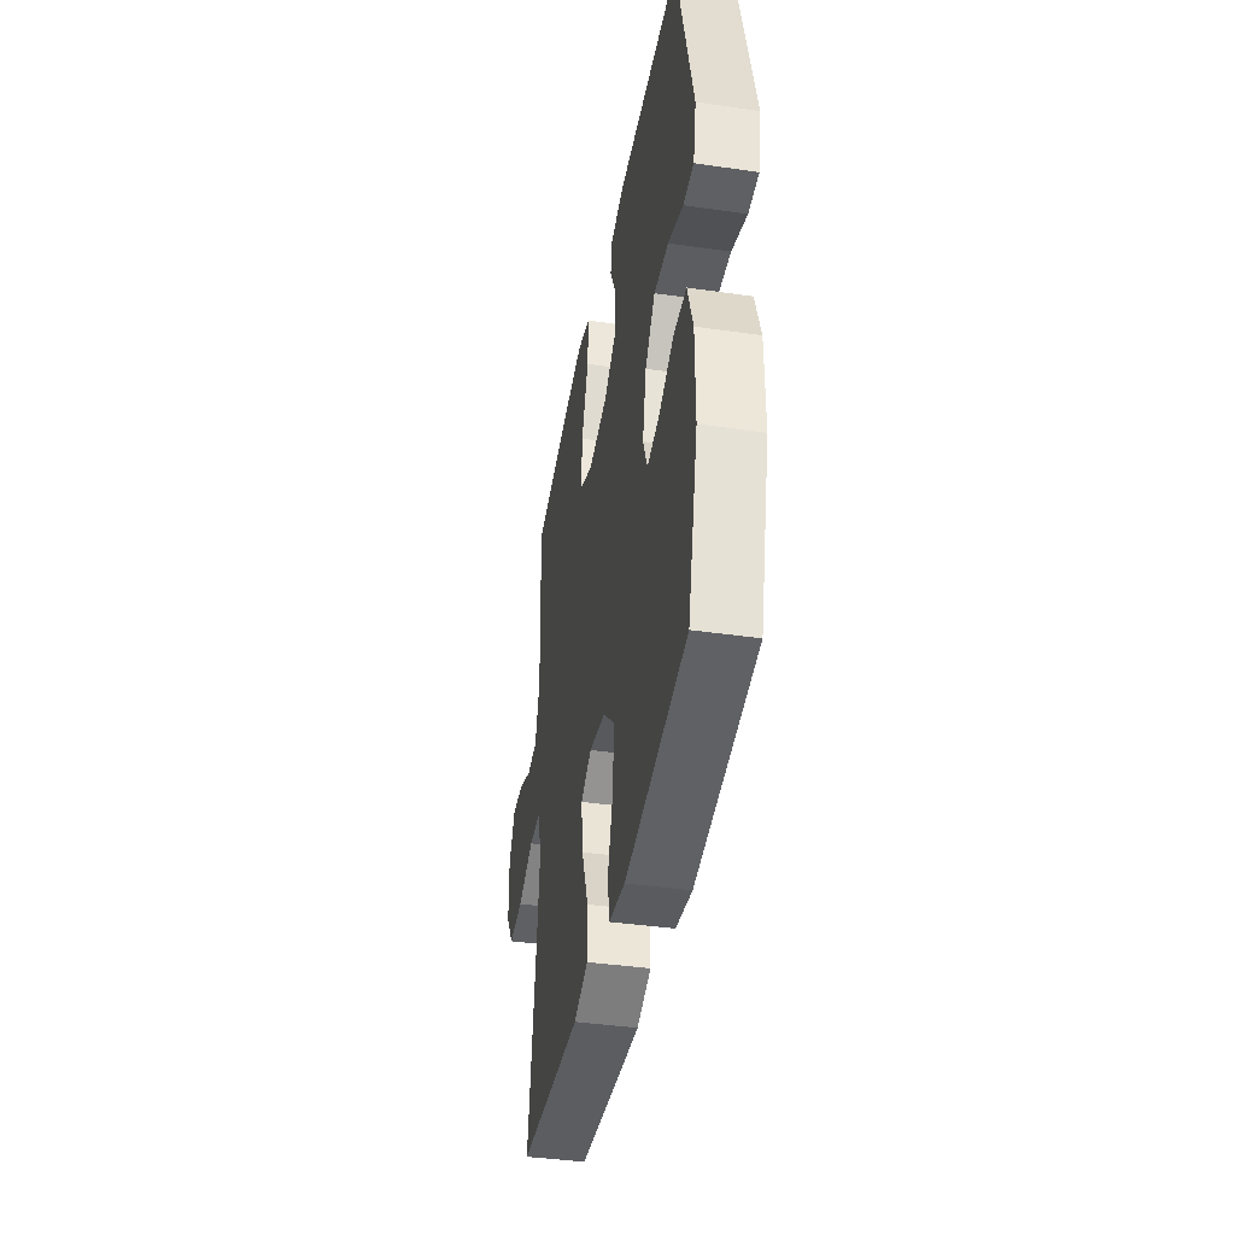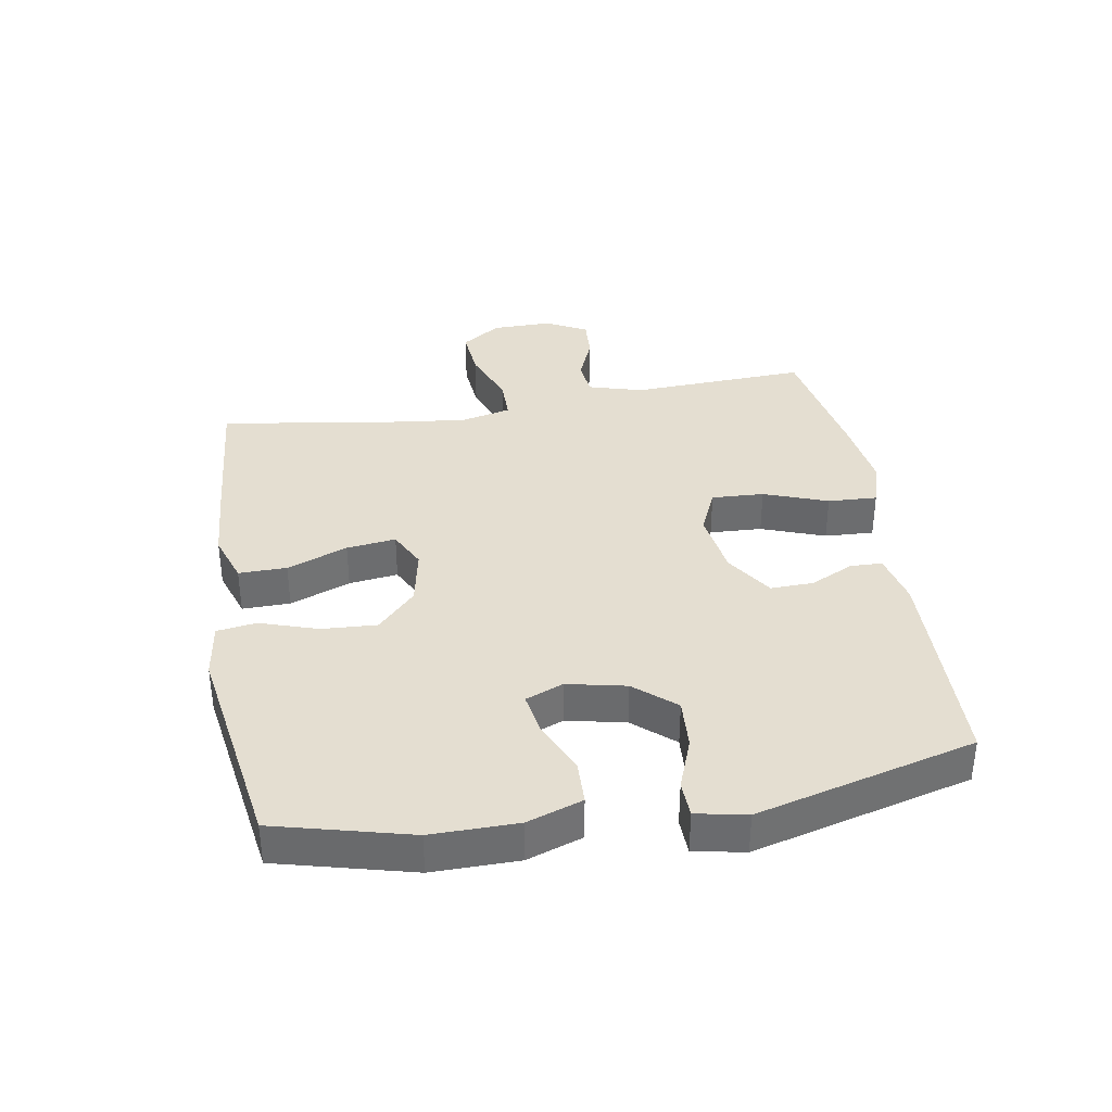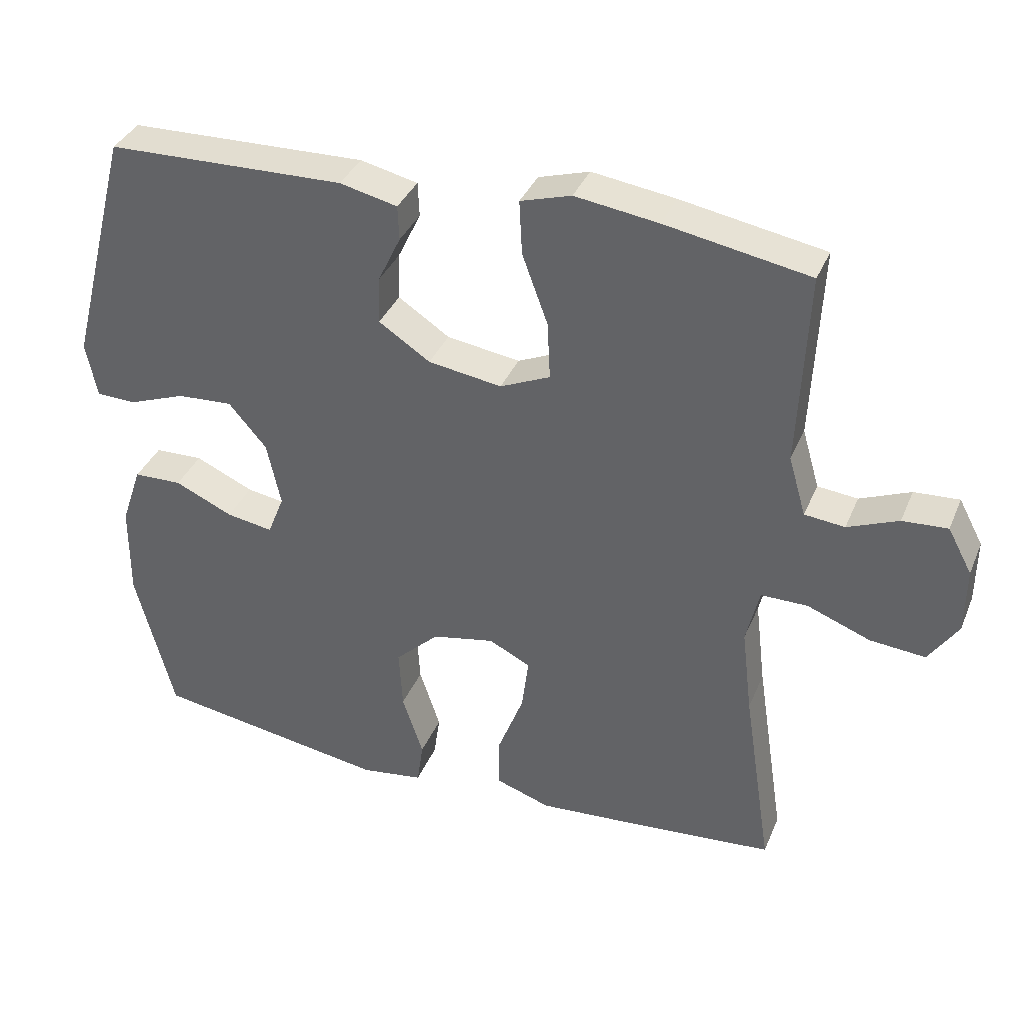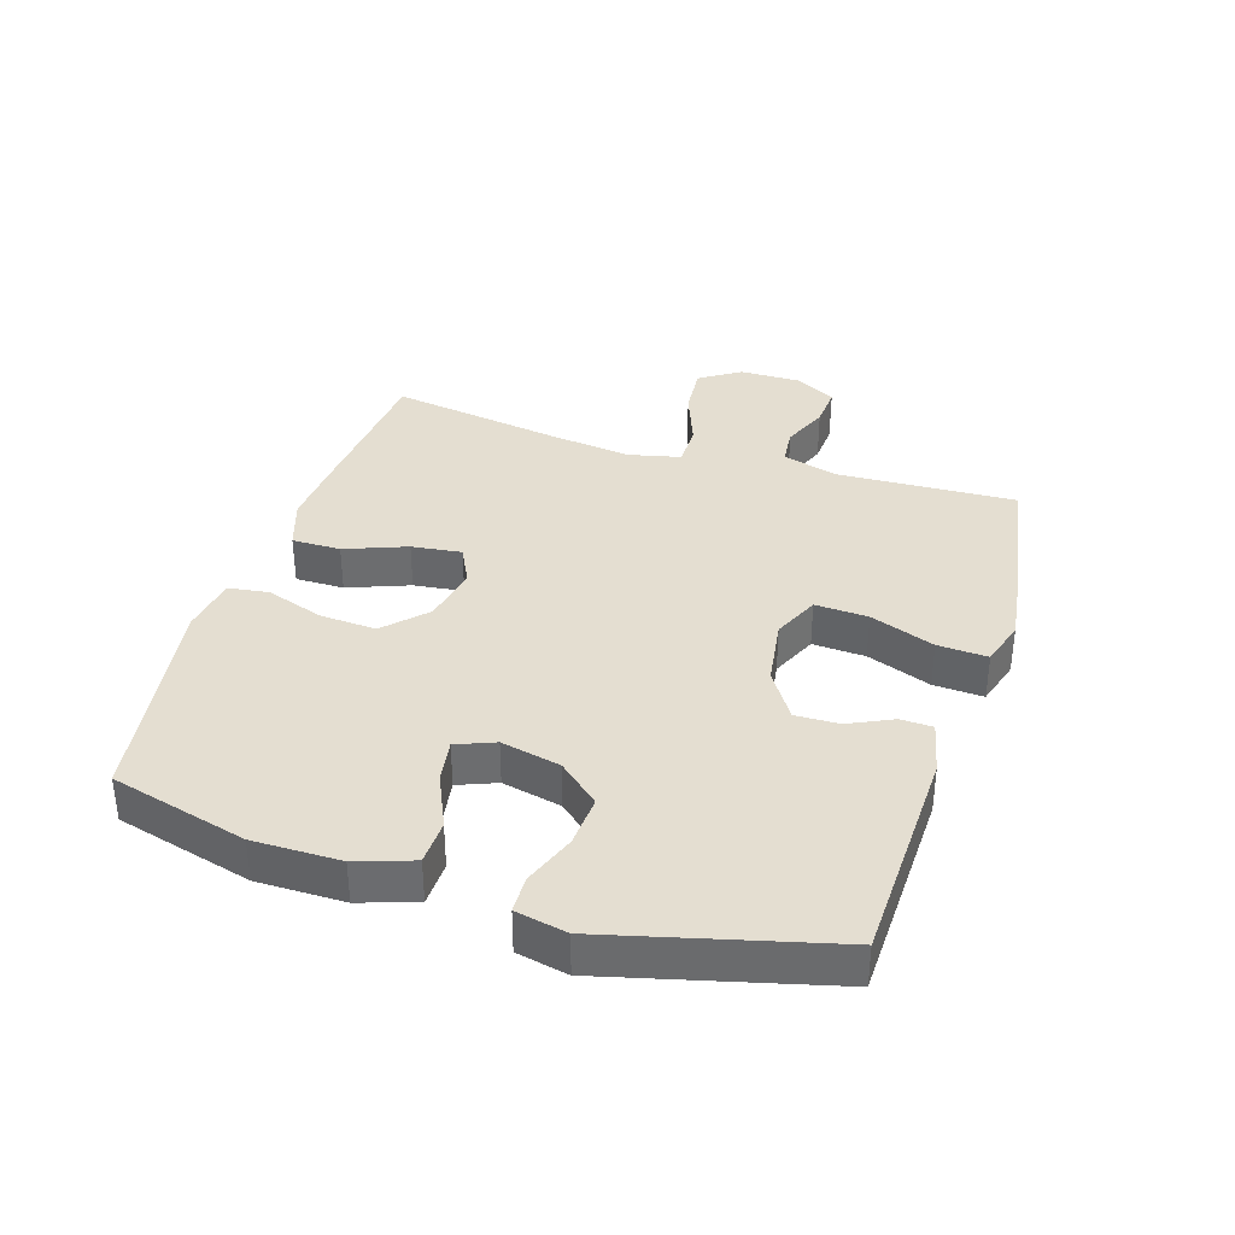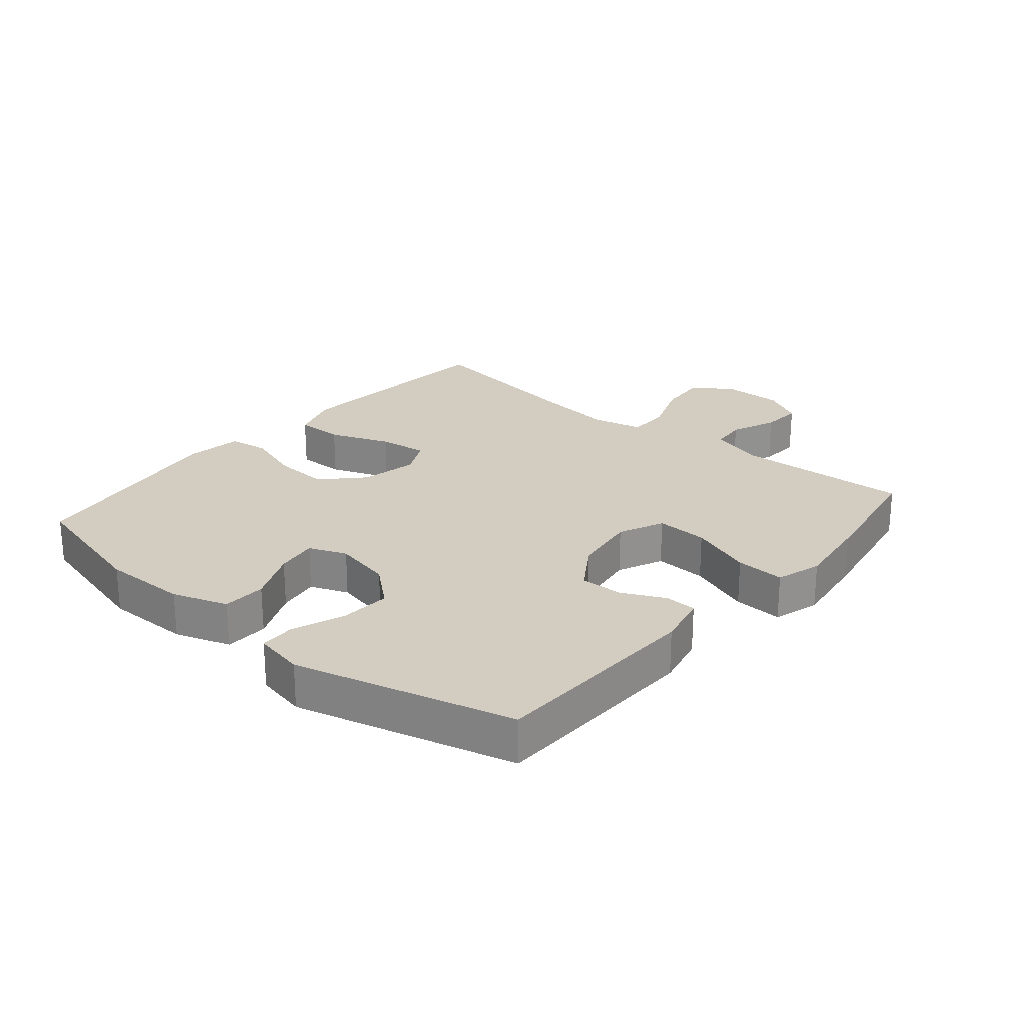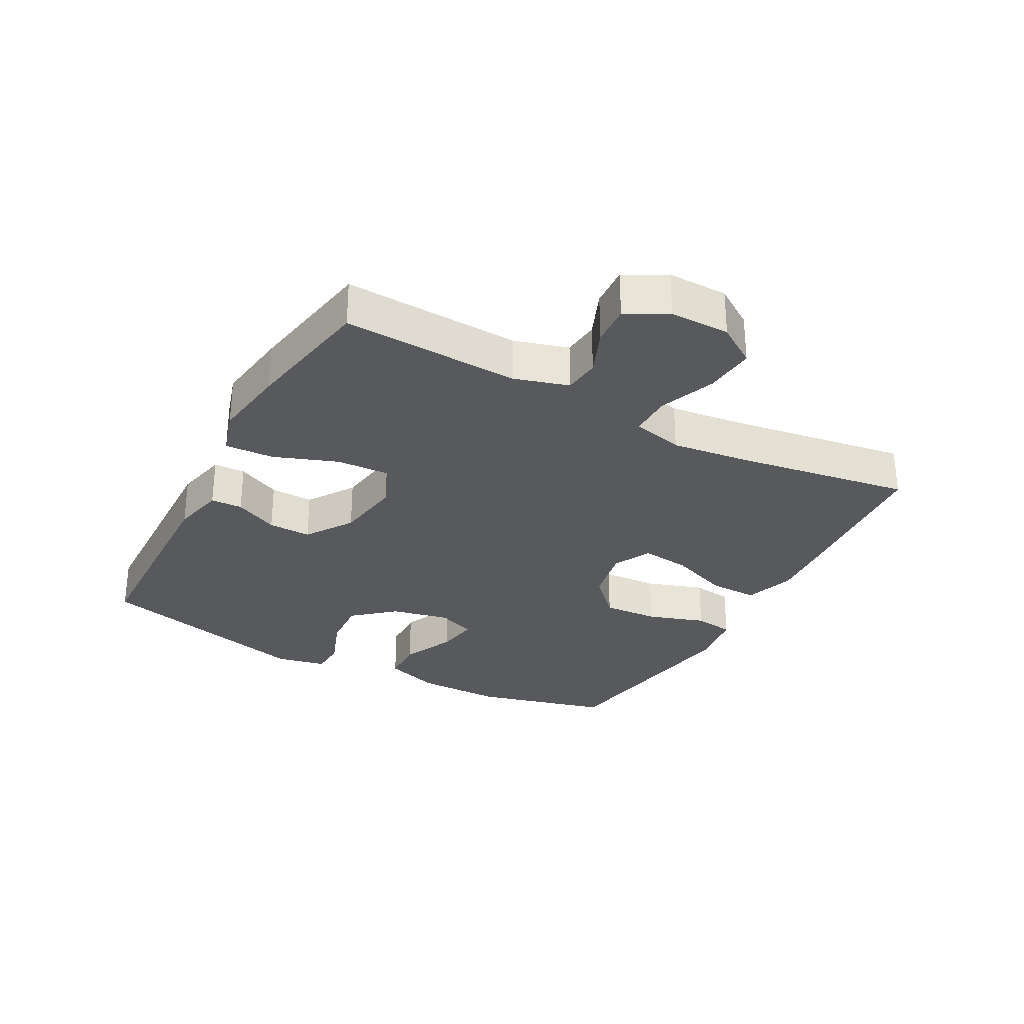
<metadata>
{"format":"obj","ext":"obj","renderer":"f3d","projection":"perspective","resolution":1024,"background":"white","views":[{"elev":-40.2,"azim":-100.1,"up":"+Z"},{"elev":36.5,"azim":-99.6,"up":"+Y"},{"elev":36.3,"azim":20.9,"up":"+Z"},{"elev":36.4,"azim":-72.3,"up":"+Y"},{"elev":24.4,"azim":-49.7,"up":"+Y"},{"elev":-29.9,"azim":61.7,"up":"+Y"}]}
</metadata>
<code>
v -0.5 0.07 0.5
v -0.157 0.07 0.509
v -0.074 0.07 0.49
v -0.072 0.07 0.44
v -0.105 0.07 0.371
v -0.107 0.07 0.303
v -0.033 0.07 0.254
v 0.073 0.07 0.238
v 0.145 0.07 0.27
v 0.141 0.07 0.353
v 0.104 0.07 0.454
v 0.1 0.07 0.532
v 0.173 0.07 0.554
v 0.293 0.07 0.537
v 0.5 0.07 0.5
v 0.487 0.07 0.22
v 0.512 0.07 0.134
v 0.57 0.07 0.128
v 0.643 0.07 0.158
v 0.708 0.07 0.162
v 0.743 0.07 0.097
v 0.742 0.07 0.002
v 0.7 0.07 -0.061
v 0.62 0.07 -0.054
v 0.529 0.07 -0.019
v 0.462 0.07 -0.019
v 0.443 0.07 -0.1
v 0.458 0.07 -0.225
v 0.5 0.07 -0.5
v 0.271 0.07 -0.519
v 0.147 0.07 -0.528
v 0.068 0.07 -0.501
v 0.069 0.07 -0.425
v 0.106 0.07 -0.329
v 0.116 0.07 -0.251
v 0.056 0.07 -0.221
v -0.034 0.07 -0.239
v -0.097 0.07 -0.299
v -0.092 0.07 -0.387
v -0.062 0.07 -0.478
v -0.071 0.07 -0.541
v -0.161 0.07 -0.554
v -0.5 0.07 -0.5
v -0.555 0.07 -0.286
v -0.554 0.07 -0.15
v -0.524 0.07 -0.062
v -0.454 0.07 -0.06
v -0.37 0.07 -0.098
v -0.303 0.07 -0.109
v -0.279 0.07 -0.049
v -0.299 0.07 0.044
v -0.354 0.07 0.108
v -0.434 0.07 0.103
v -0.517 0.07 0.072
v -0.574 0.07 0.074
v -0.59 0.07 0.154
v -0.5 0 0.5
v -0.157 0 0.509
v -0.074 0 0.49
v -0.072 0 0.44
v -0.105 0 0.371
v -0.107 0 0.303
v -0.033 0 0.254
v 0.073 0 0.238
v 0.145 0 0.27
v 0.141 0 0.353
v 0.104 0 0.454
v 0.1 0 0.532
v 0.173 0 0.554
v 0.293 0 0.537
v 0.5 0 0.5
v 0.487 0 0.22
v 0.512 0 0.134
v 0.57 0 0.128
v 0.643 0 0.158
v 0.708 0 0.162
v 0.743 0 0.097
v 0.742 0 0.002
v 0.7 0 -0.061
v 0.62 0 -0.054
v 0.529 0 -0.019
v 0.462 0 -0.019
v 0.443 0 -0.1
v 0.458 0 -0.225
v 0.5 0 -0.5
v 0.271 0 -0.519
v 0.147 0 -0.528
v 0.068 0 -0.501
v 0.069 0 -0.425
v 0.106 0 -0.329
v 0.116 0 -0.251
v 0.056 0 -0.221
v -0.034 0 -0.239
v -0.097 0 -0.299
v -0.092 0 -0.387
v -0.062 0 -0.478
v -0.071 0 -0.541
v -0.161 0 -0.554
v -0.5 0 -0.5
v -0.555 0 -0.286
v -0.554 0 -0.15
v -0.524 0 -0.062
v -0.454 0 -0.06
v -0.37 0 -0.098
v -0.303 0 -0.109
v -0.279 0 -0.049
v -0.299 0 0.044
v -0.354 0 0.108
v -0.434 0 0.103
v -0.517 0 0.072
v -0.574 0 0.074
v -0.59 0 0.154
f 3 4 5
f 2 3 5
f 1 2 5
f 56 1 5
f 55 56 5
f 54 55 5
f 53 54 5
f 52 53 5 6
f 51 52 6 7
f 50 51 7 8
f 49 50 8 9
f 46 47 48
f 45 46 48
f 44 45 48
f 43 44 48
f 42 43 48
f 41 42 48
f 40 41 48
f 39 40 48
f 38 39 48 49
f 37 38 49 9
f 32 33 34
f 31 32 34
f 30 31 34
f 29 30 34
f 28 29 34
f 27 28 34 35
f 26 27 35 36
f 23 24 25
f 22 23 25
f 21 22 25
f 20 21 25
f 19 20 25
f 18 19 25
f 17 18 25 26
f 36 37 9
f 26 36 9
f 17 26 9
f 16 17 9
f 14 15 16
f 13 14 16
f 12 13 16
f 11 12 16
f 10 11 16
f 9 10 16
f 61 60 59
f 61 59 58
f 61 58 57
f 61 57 112
f 61 112 111
f 61 111 110
f 61 110 109
f 62 61 109 108
f 63 62 108 107
f 64 63 107 106
f 65 64 106 105
f 104 103 102
f 104 102 101
f 104 101 100
f 104 100 99
f 104 99 98
f 104 98 97
f 104 97 96
f 104 96 95
f 105 104 95 94
f 65 105 94 93
f 90 89 88
f 90 88 87
f 90 87 86
f 90 86 85
f 90 85 84
f 91 90 84 83
f 92 91 83 82
f 81 80 79
f 81 79 78
f 81 78 77
f 81 77 76
f 81 76 75
f 81 75 74
f 82 81 74 73
f 65 93 92
f 65 92 82
f 65 82 73
f 65 73 72
f 72 71 70
f 72 70 69
f 72 69 68
f 72 68 67
f 72 67 66
f 72 66 65
f 1 57 58 2
f 2 58 59 3
f 3 59 60 4
f 4 60 61 5
f 5 61 62 6
f 6 62 63 7
f 7 63 64 8
f 8 64 65 9
f 9 65 66 10
f 10 66 67 11
f 11 67 68 12
f 12 68 69 13
f 13 69 70 14
f 14 70 71 15
f 15 71 72 16
f 16 72 73 17
f 17 73 74 18
f 18 74 75 19
f 19 75 76 20
f 20 76 77 21
f 21 77 78 22
f 22 78 79 23
f 23 79 80 24
f 24 80 81 25
f 25 81 82 26
f 26 82 83 27
f 27 83 84 28
f 28 84 85 29
f 29 85 86 30
f 30 86 87 31
f 31 87 88 32
f 32 88 89 33
f 33 89 90 34
f 34 90 91 35
f 35 91 92 36
f 36 92 93 37
f 37 93 94 38
f 38 94 95 39
f 39 95 96 40
f 40 96 97 41
f 41 97 98 42
f 42 98 99 43
f 43 99 100 44
f 44 100 101 45
f 45 101 102 46
f 46 102 103 47
f 47 103 104 48
f 48 104 105 49
f 49 105 106 50
f 50 106 107 51
f 51 107 108 52
f 52 108 109 53
f 53 109 110 54
f 54 110 111 55
f 55 111 112 56
f 56 112 57 1

</code>
